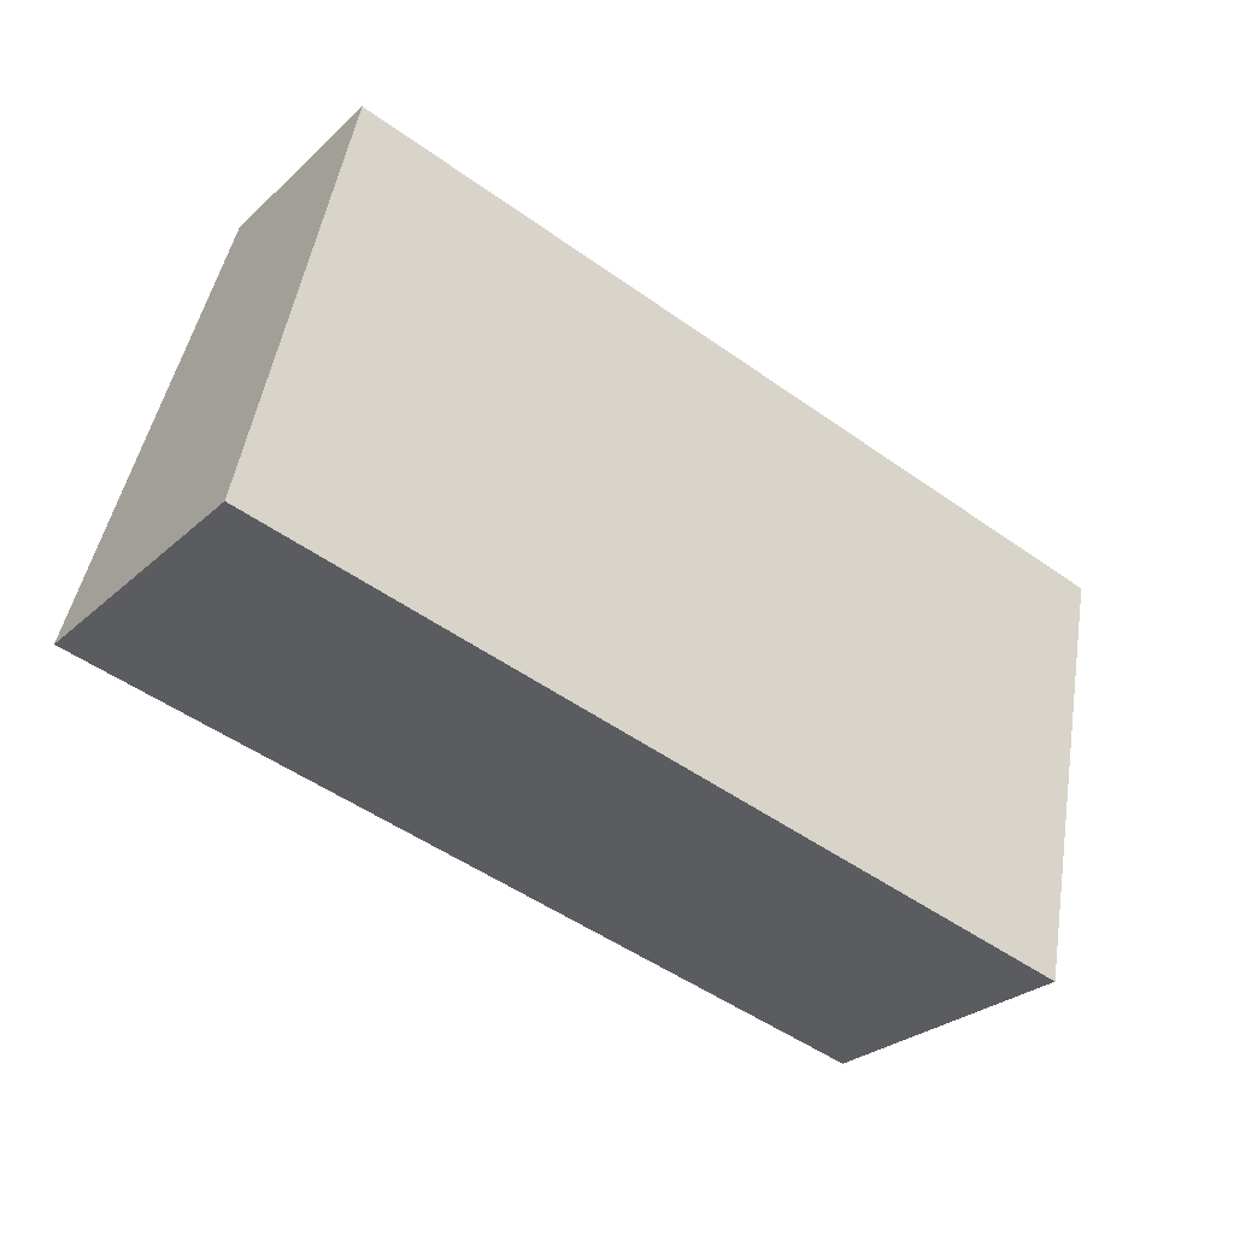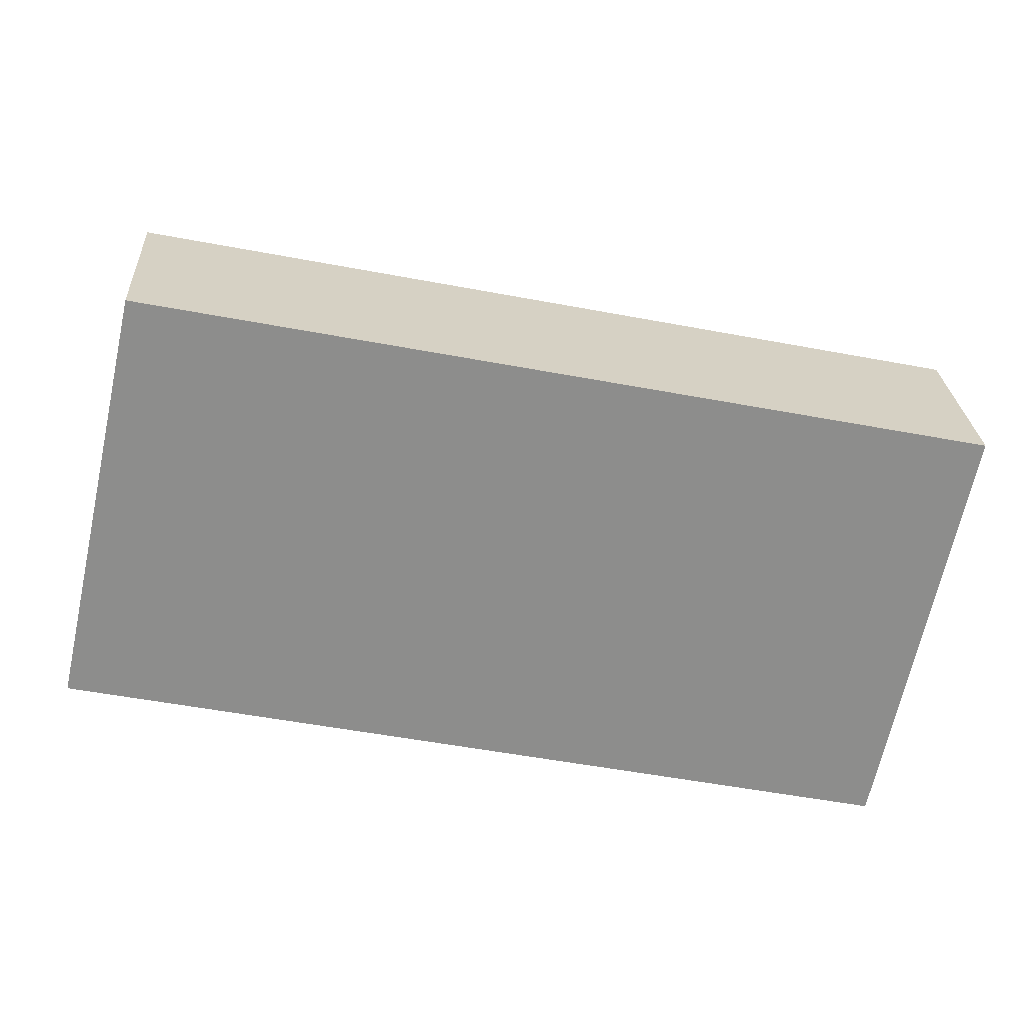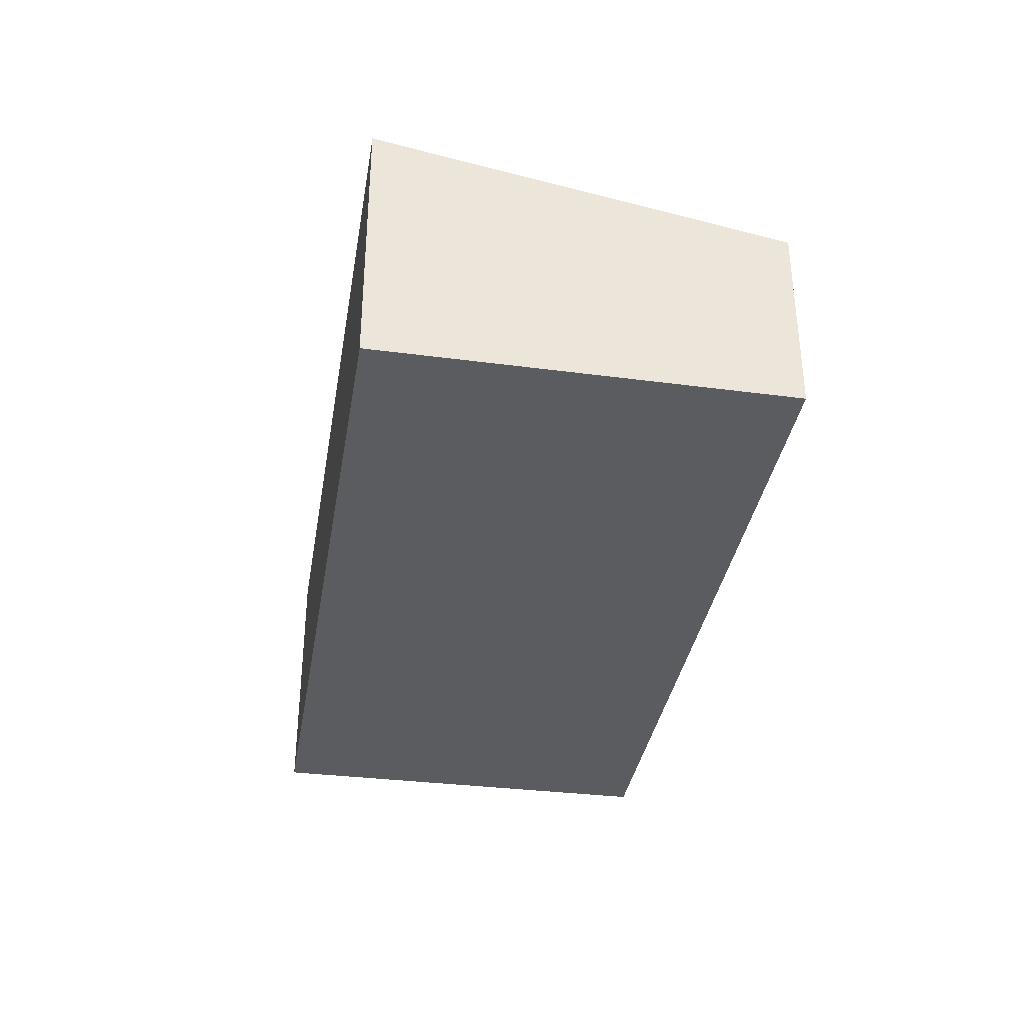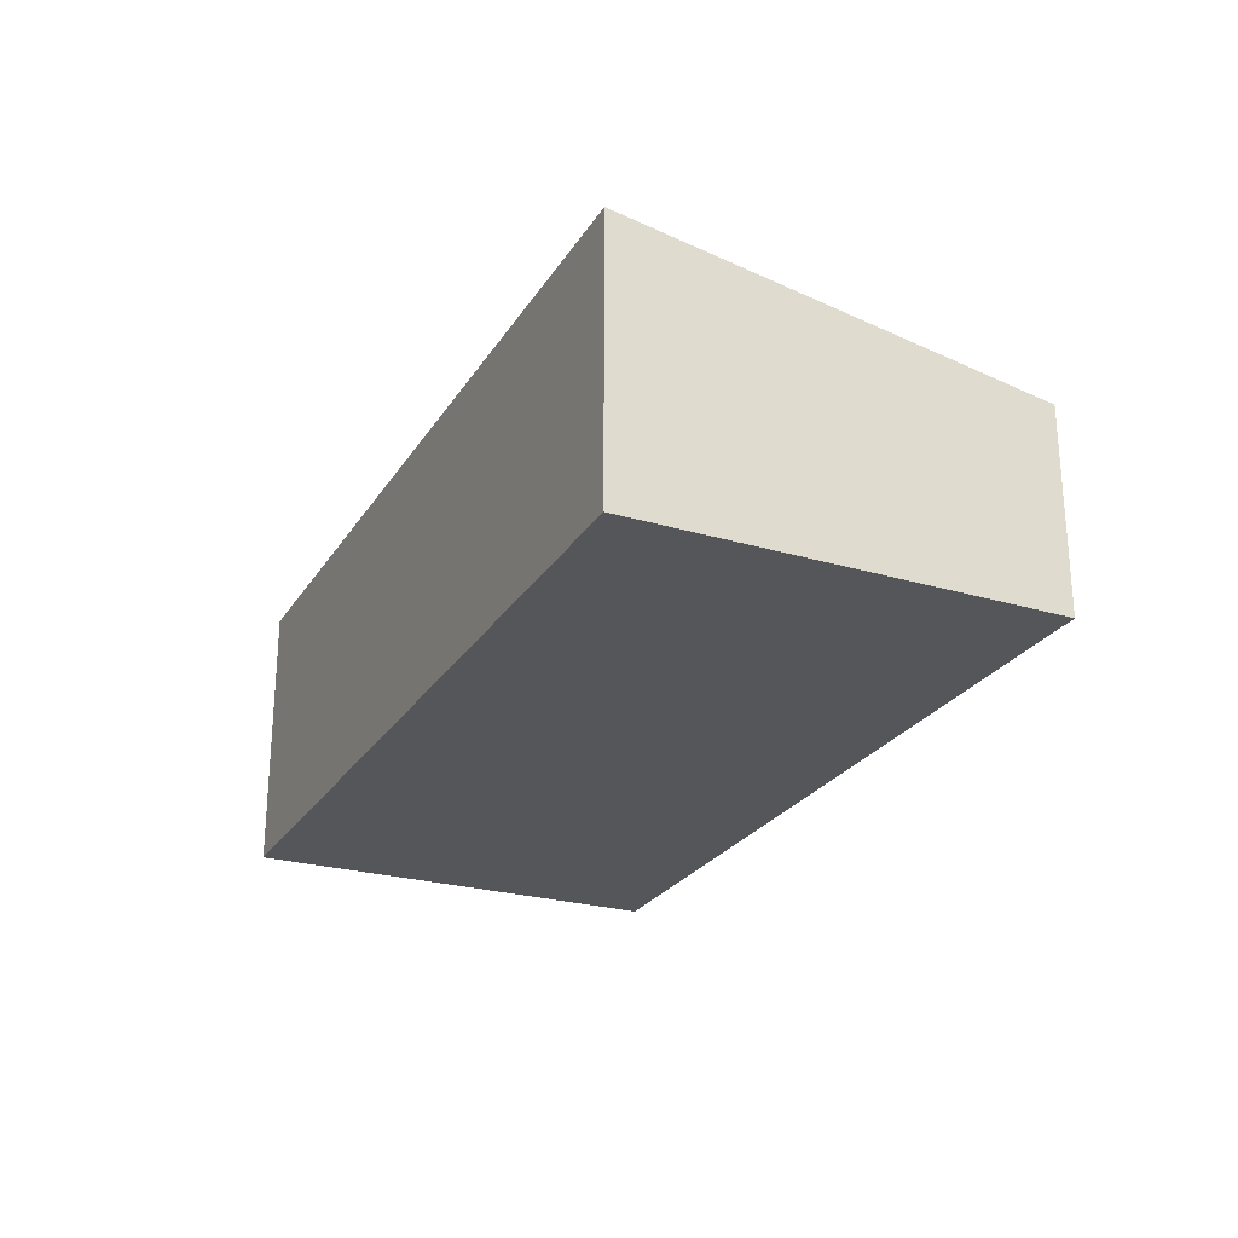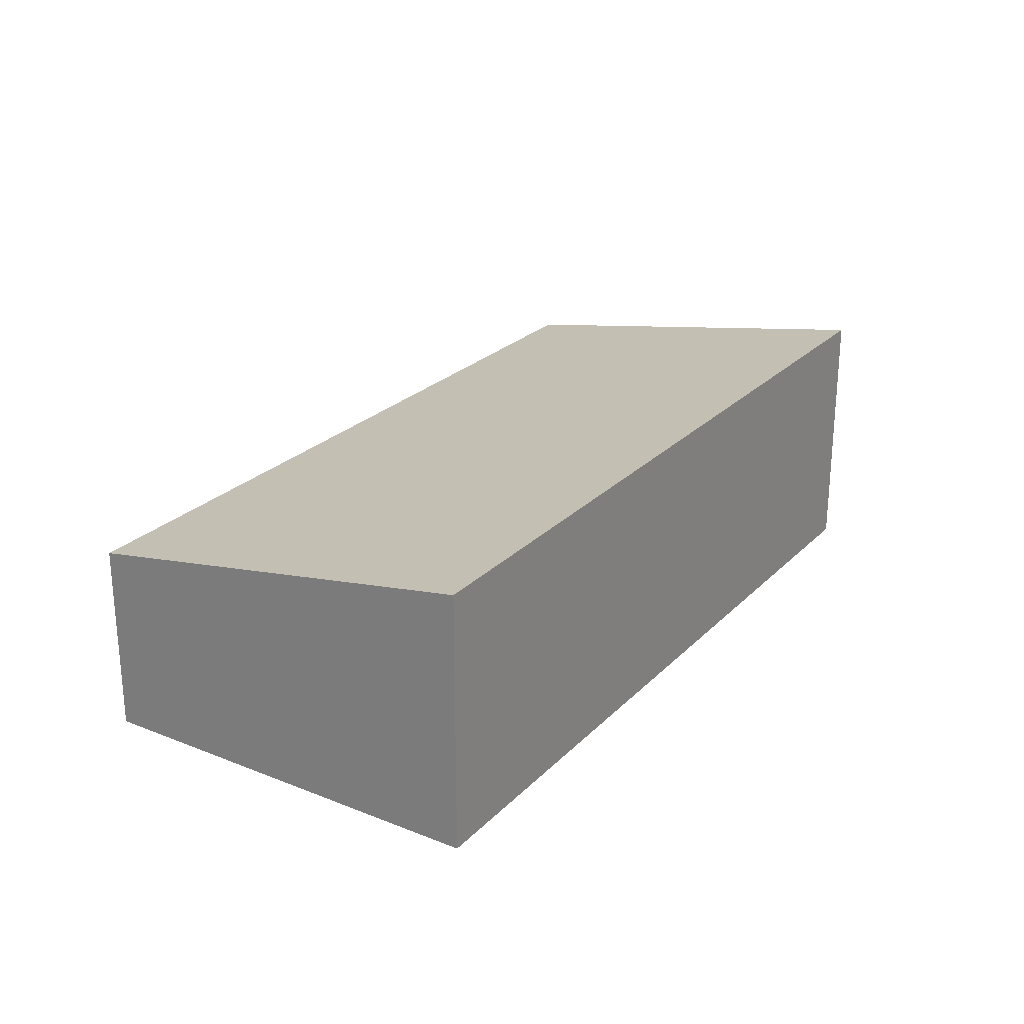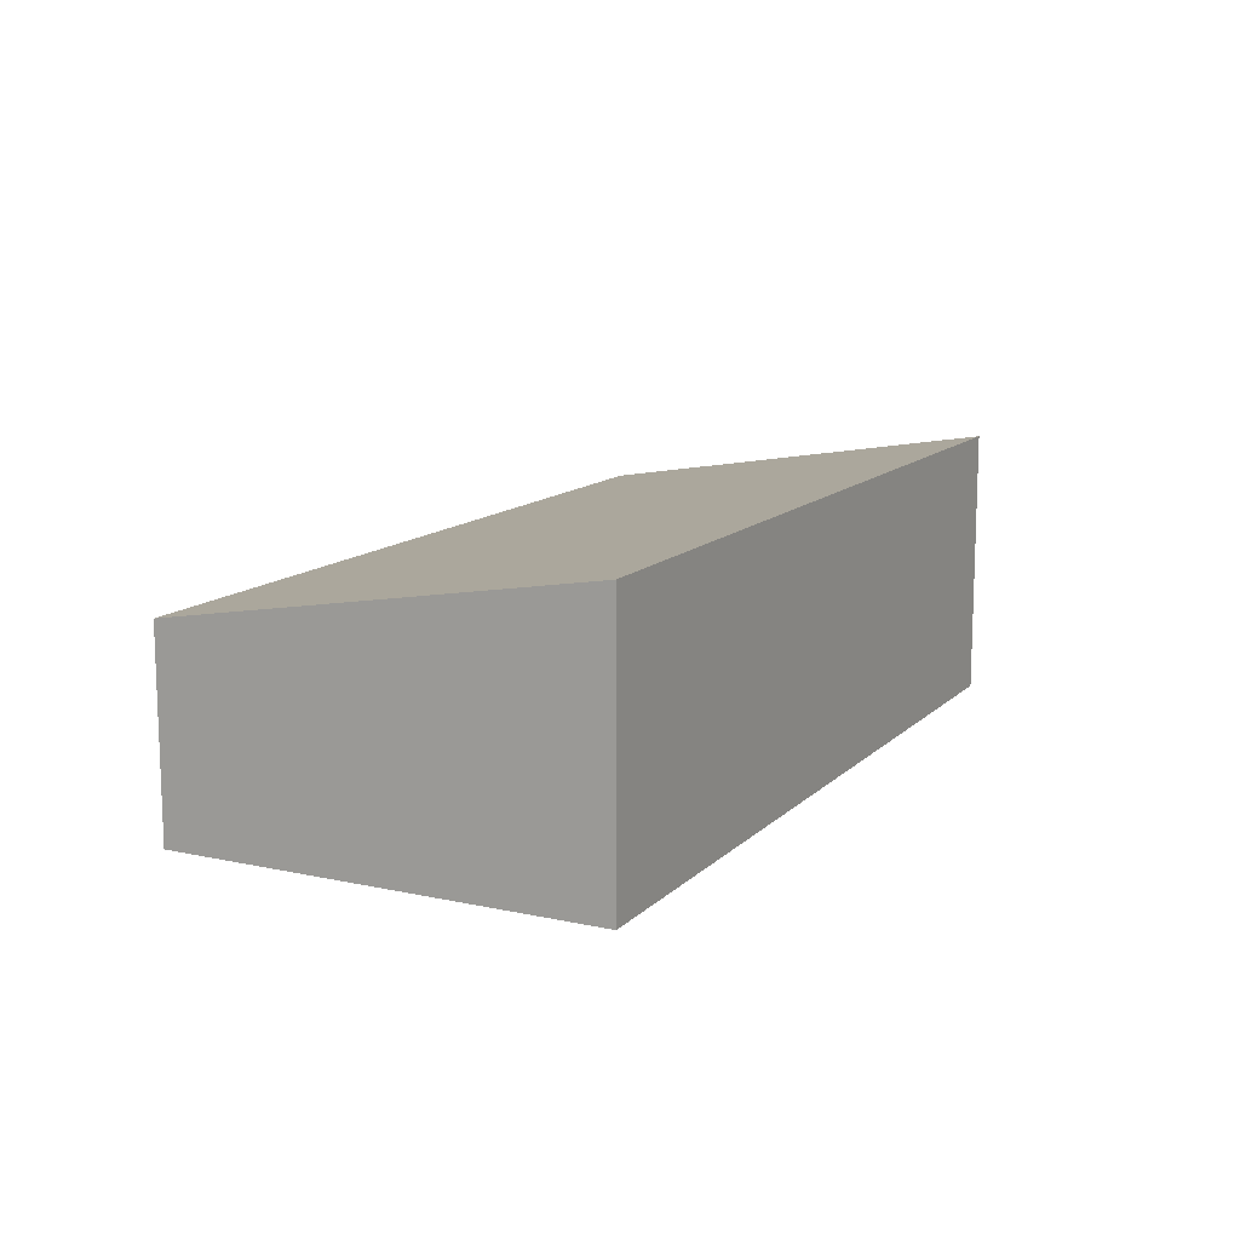
<metadata>
{"format":"obj","ext":"obj","renderer":"f3d","projection":"perspective","resolution":1024,"background":"white","views":[{"elev":-29.0,"azim":-37.4,"up":"+Z"},{"elev":25.9,"azim":-3.3,"up":"+Z"},{"elev":-35.2,"azim":-87.5,"up":"+Y"},{"elev":-25.3,"azim":-103.2,"up":"+Y"},{"elev":24.9,"azim":134.8,"up":"+Y"},{"elev":12.6,"azim":128.8,"up":"+Y"}]}
</metadata>
<code>
v  0 3.372 2.065e-16
v  11.34 2.472 3.029
v  10.26 3.372 -2.165
v  1.137 2.483 5.116
v  10.26 1.326e-16 -2.165
v  11.34 -1.855e-16 3.029
v  0 0 0
v  1.137 -3.133e-16 5.116
g defaultobject
f 1 2 3
f 2 1 4
f 2 5 3
f 5 2 6
f 5 1 3
f 1 5 7
f 7 4 1
f 4 7 8
f 8 2 4
f 2 8 6
f 8 5 6
f 5 8 7

</code>
